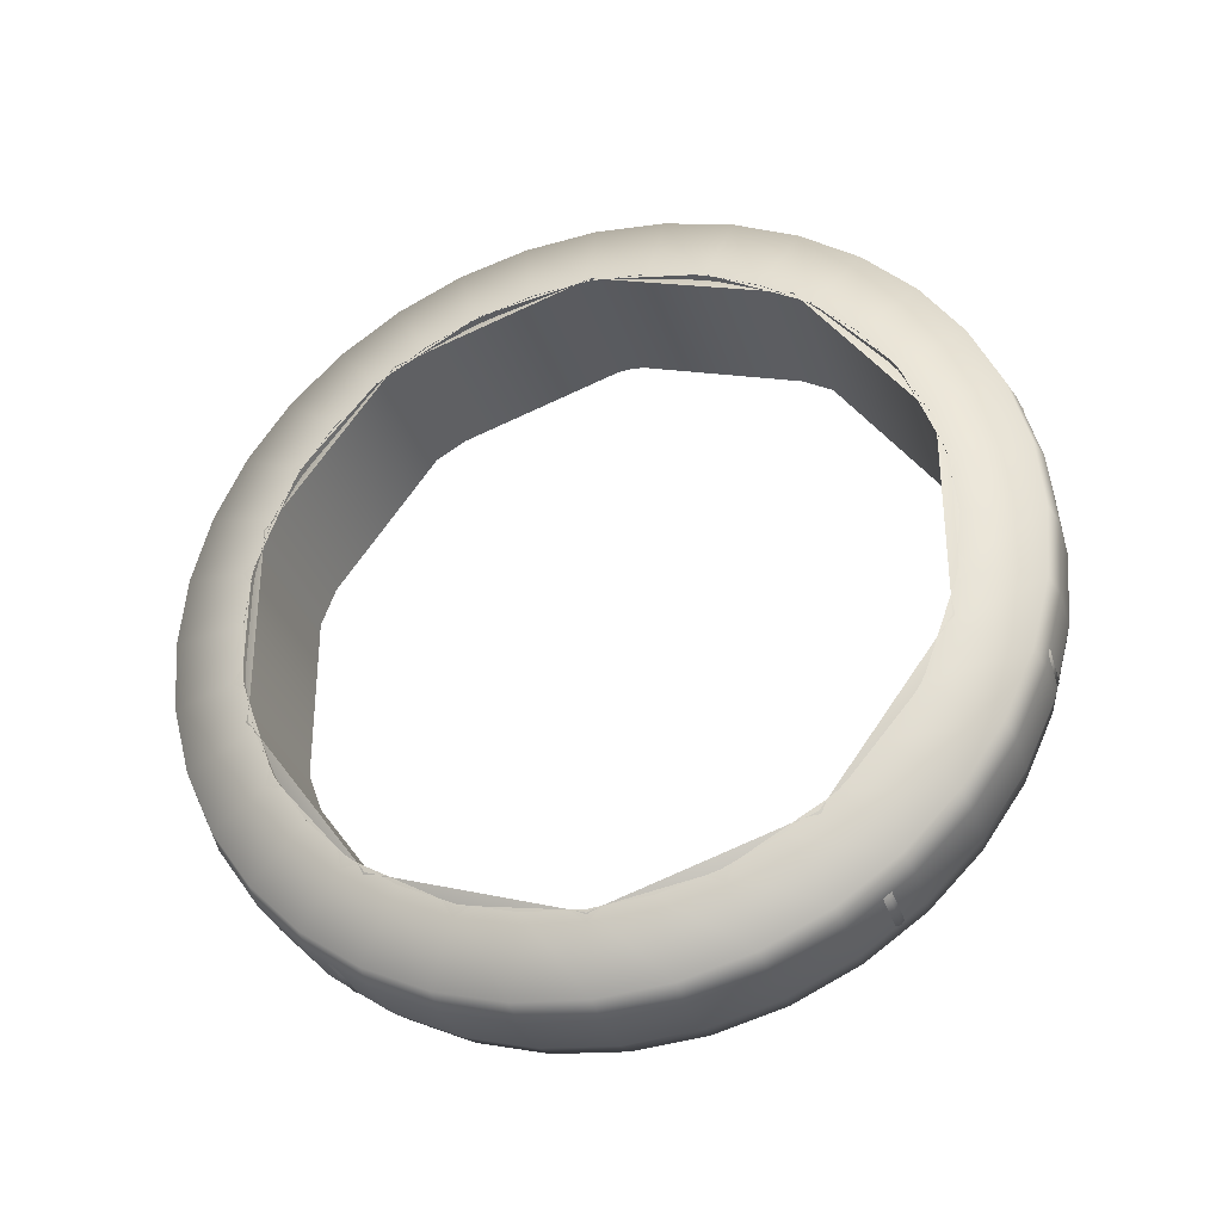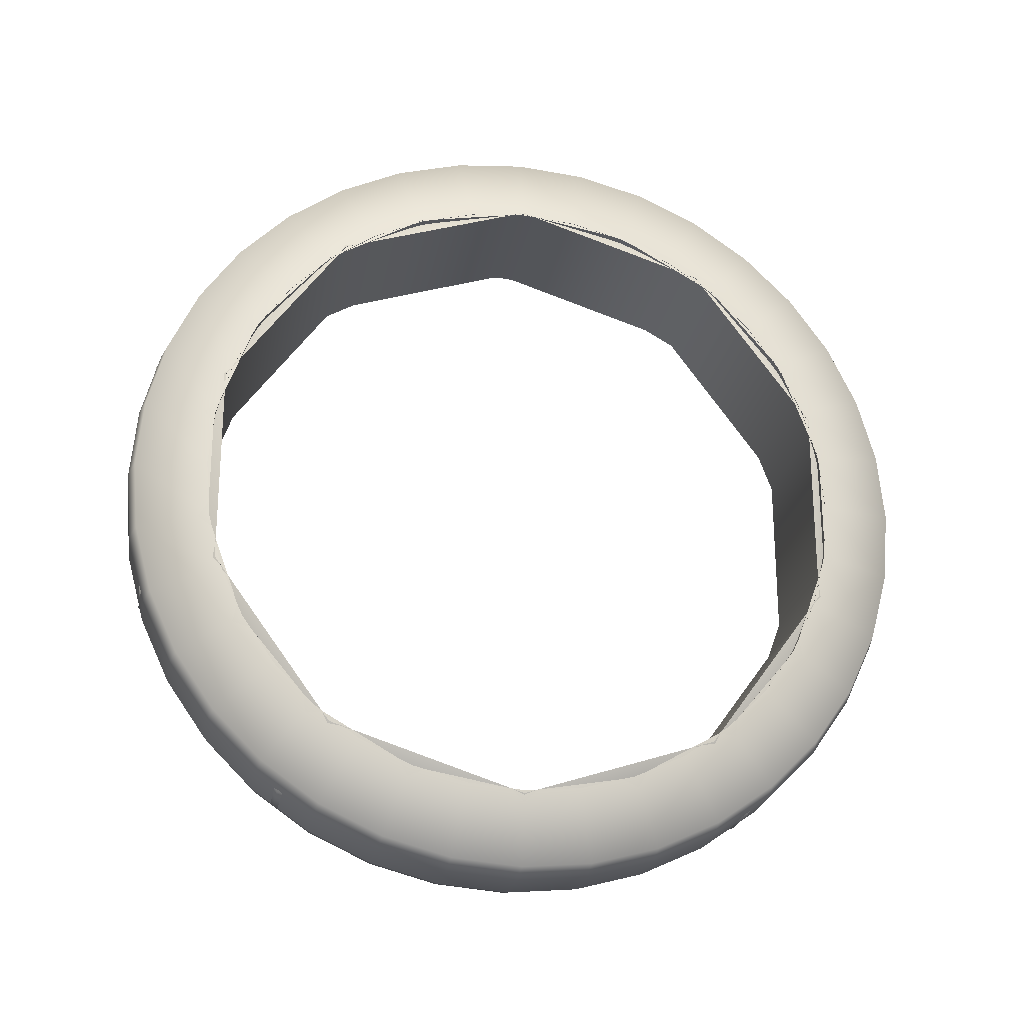
<metadata>
{"format":"obj","ext":"obj","renderer":"f3d","projection":"perspective","resolution":1024,"background":"white","views":[{"elev":-32.4,"azim":106.4,"up":"+Y"},{"elev":-23.5,"azim":-100.1,"up":"+Y"}]}
</metadata>
<code>
v  -0.741 -11.16 -0
v  -0.741 -9.025 -6.557
v  -0.741 -3.447 -10.61
v  -0.741 3.447 -10.61
v  -0.741 9.025 -6.557
v  -0.741 11.16 0
v  -0.741 9.025 6.557
v  -0.741 3.447 10.61
v  -0.741 -3.447 10.61
v  -0.741 -9.025 6.557
v  -1.934 -9.072 -0
v  -1.934 -7.34 -5.333
v  -1.934 -2.804 -8.628
v  -1.934 2.804 -8.628
v  -1.934 7.34 -5.333
v  -1.934 9.072 0
v  -1.934 7.34 5.333
v  -1.934 2.804 8.628
v  -1.934 -2.804 8.628
v  -1.934 -7.34 5.333
v  0.741 -11.16 -0
v  0.741 -9.025 -6.557
v  0.741 -3.447 -10.61
v  0.741 3.447 -10.61
v  0.741 9.025 -6.557
v  0.741 11.16 0
v  0.741 9.025 6.557
v  0.741 3.447 10.61
v  0.741 -3.447 10.61
v  0.741 -9.025 6.557
v  1.934 -9.072 -0
v  1.934 -7.34 -5.333
v  1.934 -2.804 -8.628
v  1.934 2.804 -8.628
v  1.934 7.34 -5.333
v  1.934 9.072 0
v  1.934 7.34 5.333
v  1.934 2.804 8.628
v  1.934 -2.804 8.628
v  1.934 -7.34 5.333
g Ring_LOD2
f 4 24 23
f 23 3 4
f 7 8 28
f 28 27 7
f 9 10 30
f 30 29 9
f 1 21 30
f 30 10 1
f 2 1 11
f 11 12 2
f 3 2 12
f 12 13 3
f 4 3 13
f 13 14 4
f 5 4 14
f 14 15 5
f 6 5 15
f 15 16 6
f 7 6 16
f 16 17 7
f 8 7 17
f 17 18 8
f 9 8 18
f 18 19 9
f 10 9 19
f 19 20 10
f 1 10 20
f 20 11 1
f 21 1 2
f 2 22 21
f 2 3 23
f 23 22 2
f 4 5 25
f 25 24 4
f 5 6 26
f 26 25 5
f 6 7 27
f 27 26 6
f 28 8 9
f 9 29 28
f 22 32 31
f 31 21 22
f 23 33 32
f 32 22 23
f 24 34 33
f 33 23 24
f 25 35 34
f 34 24 25
f 26 36 35
f 35 25 26
f 27 37 36
f 36 26 27
f 28 38 37
f 37 27 28
f 29 39 38
f 38 28 29
f 30 40 39
f 39 29 30
f 21 31 40
f 40 30 21
f 11 20 40
f 40 31 11
f 20 19 39
f 39 40 20
f 19 18 38
f 38 39 19
f 18 17 37
f 37 38 18
f 17 16 36
f 36 37 17
f 16 15 35
f 35 36 16
f 15 14 34
f 34 35 15
f 14 13 33
f 33 34 14
f 13 12 32
f 32 33 13
f 12 11 31
f 31 32 12
v  -0.741 -11.16 -0
v  -0.741 -10.48 -3.816
v  -0.741 -8.546 -7.171
v  -0.741 -5.578 -9.662
v  -0.741 -1.937 -10.99
v  -0.741 1.937 -10.99
v  -0.741 5.578 -9.662
v  -0.741 8.546 -7.171
v  -0.741 10.48 -3.816
v  -0.741 11.16 -0
v  -0.741 10.48 3.816
v  -0.741 8.546 7.171
v  -0.741 5.578 9.662
v  -0.741 1.937 10.99
v  -0.741 -1.937 10.99
v  -0.741 -5.578 9.662
v  -0.741 -8.546 7.171
v  -0.741 -10.48 3.816
v  -1.529 -10.8 -0
v  -1.529 -10.15 -3.693
v  -1.529 -8.271 -6.94
v  -1.529 -5.398 -9.35
v  -1.529 -1.875 -10.63
v  -1.529 1.875 -10.63
v  -1.529 5.398 -9.35
v  -1.529 8.271 -6.94
v  -1.529 10.15 -3.693
v  -1.529 10.8 -0
v  -1.529 10.15 3.693
v  -1.529 8.271 6.94
v  -1.529 5.398 9.35
v  -1.529 1.875 10.63
v  -1.529 -1.875 10.63
v  -1.529 -5.398 9.35
v  -1.529 -8.271 6.94
v  -1.529 -10.15 3.693
v  -1.934 -9.023 -0
v  -1.934 -8.479 -3.086
v  -1.934 -6.912 -5.8
v  -1.934 -4.511 -7.814
v  -1.934 -1.567 -8.886
v  -1.934 1.567 -8.886
v  -1.934 4.511 -7.814
v  -1.934 6.912 -5.8
v  -1.934 8.479 -3.086
v  -1.934 9.023 -0
v  -1.934 8.479 3.086
v  -1.934 6.912 5.8
v  -1.934 4.511 7.814
v  -1.934 1.567 8.886
v  -1.934 -1.567 8.886
v  -1.934 -4.511 7.814
v  -1.934 -6.912 5.8
v  -1.934 -8.479 3.086
v  0.741 -11.16 -0
v  0.741 -10.48 -3.816
v  0.741 -8.546 -7.171
v  0.741 -5.578 -9.662
v  0.741 -1.937 -10.99
v  0.741 1.937 -10.99
v  0.741 5.578 -9.662
v  0.741 8.546 -7.171
v  0.741 10.48 -3.816
v  0.741 11.16 -0
v  0.741 10.48 3.816
v  0.741 8.546 7.171
v  0.741 5.578 9.662
v  0.741 1.937 10.99
v  0.741 -1.937 10.99
v  0.741 -5.578 9.662
v  0.741 -8.546 7.171
v  0.741 -10.48 3.816
v  1.529 -10.8 -0
v  1.529 -10.15 -3.693
v  1.529 -8.271 -6.94
v  1.529 -5.398 -9.35
v  1.529 -1.875 -10.63
v  1.529 1.875 -10.63
v  1.529 5.398 -9.35
v  1.529 8.271 -6.94
v  1.529 10.15 -3.693
v  1.529 10.8 -0
v  1.529 10.15 3.693
v  1.529 8.271 6.94
v  1.529 5.398 9.35
v  1.529 1.875 10.63
v  1.529 -1.875 10.63
v  1.529 -5.398 9.35
v  1.529 -8.271 6.94
v  1.529 -10.15 3.693
v  1.934 -9.023 -0
v  1.934 -8.479 -3.086
v  1.934 -6.912 -5.8
v  1.934 -4.511 -7.814
v  1.934 -1.567 -8.886
v  1.934 1.567 -8.886
v  1.934 4.511 -7.814
v  1.934 6.912 -5.8
v  1.934 8.479 -3.086
v  1.934 9.023 -0
v  1.934 8.479 3.086
v  1.934 6.912 5.8
v  1.934 4.511 7.814
v  1.934 1.567 8.886
v  1.934 -1.567 8.886
v  1.934 -4.511 7.814
v  1.934 -6.912 5.8
v  1.934 -8.479 3.086
g Ring_LOD1
f 42 43 97
f 97 96 42
f 44 98 97
f 97 43 44
f 45 99 98
f 98 44 45
f 46 100 99
f 99 45 46
f 48 102 101
f 101 47 48
f 51 105 104
f 104 50 51
f 52 106 105
f 105 51 52
f 53 54 108
f 108 107 53
f 55 109 108
f 108 54 55
f 56 110 109
f 109 55 56
f 57 111 110
f 110 56 57
f 58 112 111
f 111 57 58
f 41 95 112
f 112 58 41
f 42 41 59
f 59 60 42
f 43 42 60
f 60 61 43
f 44 43 61
f 61 62 44
f 45 44 62
f 62 63 45
f 46 45 63
f 63 64 46
f 47 46 64
f 64 65 47
f 48 47 65
f 65 66 48
f 49 48 66
f 66 67 49
f 50 49 67
f 67 68 50
f 51 50 68
f 68 69 51
f 52 51 69
f 69 70 52
f 53 52 70
f 70 71 53
f 54 53 71
f 71 72 54
f 55 54 72
f 72 73 55
f 56 55 73
f 73 74 56
f 57 56 74
f 74 75 57
f 58 57 75
f 75 76 58
f 41 58 76
f 76 59 41
f 60 59 77
f 77 78 60
f 61 60 78
f 78 79 61
f 62 61 79
f 79 80 62
f 63 62 80
f 80 81 63
f 64 63 81
f 81 82 64
f 65 64 82
f 82 83 65
f 66 65 83
f 83 84 66
f 67 66 84
f 84 85 67
f 68 67 85
f 85 86 68
f 69 68 86
f 86 87 69
f 70 69 87
f 87 88 70
f 71 70 88
f 88 89 71
f 72 71 89
f 89 90 72
f 73 72 90
f 90 91 73
f 74 73 91
f 91 92 74
f 75 74 92
f 92 93 75
f 76 75 93
f 93 94 76
f 59 76 94
f 94 77 59
f 95 41 42
f 42 96 95
f 46 47 101
f 101 100 46
f 48 49 103
f 103 102 48
f 49 50 104
f 104 103 49
f 52 53 107
f 107 106 52
f 96 114 113
f 113 95 96
f 97 115 114
f 114 96 97
f 98 116 115
f 115 97 98
f 99 117 116
f 116 98 99
f 100 118 117
f 117 99 100
f 101 119 118
f 118 100 101
f 102 120 119
f 119 101 102
f 103 121 120
f 120 102 103
f 104 122 121
f 121 103 104
f 105 123 122
f 122 104 105
f 106 124 123
f 123 105 106
f 107 125 124
f 124 106 107
f 108 126 125
f 125 107 108
f 109 127 126
f 126 108 109
f 110 128 127
f 127 109 110
f 111 129 128
f 128 110 111
f 112 130 129
f 129 111 112
f 95 113 130
f 130 112 95
f 114 132 131
f 131 113 114
f 115 133 132
f 132 114 115
f 116 134 133
f 133 115 116
f 117 135 134
f 134 116 117
f 118 136 135
f 135 117 118
f 119 137 136
f 136 118 119
f 120 138 137
f 137 119 120
f 121 139 138
f 138 120 121
f 122 140 139
f 139 121 122
f 123 141 140
f 140 122 123
f 124 142 141
f 141 123 124
f 125 143 142
f 142 124 125
f 126 144 143
f 143 125 126
f 127 145 144
f 144 126 127
f 128 146 145
f 145 127 128
f 129 147 146
f 146 128 129
f 130 148 147
f 147 129 130
f 113 131 148
f 148 130 113
f 78 77 131
f 131 132 78
f 77 94 148
f 148 131 77
f 94 93 147
f 147 148 94
f 93 92 146
f 146 147 93
f 92 91 145
f 145 146 92
f 91 90 144
f 144 145 91
f 90 89 143
f 143 144 90
f 89 88 142
f 142 143 89
f 88 87 141
f 141 142 88
f 87 86 140
f 140 141 87
f 86 85 139
f 139 140 86
f 85 84 138
f 138 139 85
f 84 83 137
f 137 138 84
f 83 82 136
f 136 137 83
f 82 81 135
f 135 136 82
f 81 80 134
f 134 135 81
f 80 79 133
f 133 134 80
f 79 78 132
f 132 133 79
v  -0.741 -11.16 -0
v  -0.741 -10.99 -1.937
v  -0.741 -10.48 -3.816
v  -0.741 -9.662 -5.578
v  -0.741 -8.546 -7.171
v  -0.741 -7.171 -8.546
v  -0.741 -5.578 -9.662
v  -0.741 -3.816 -10.48
v  -0.741 -1.937 -10.99
v  -0.741 -0 -11.16
v  -0.741 1.937 -10.99
v  -0.741 3.816 -10.48
v  -0.741 5.578 -9.662
v  -0.741 7.171 -8.546
v  -0.741 8.546 -7.171
v  -0.741 9.662 -5.578
v  -0.741 10.48 -3.816
v  -0.741 10.99 -1.937
v  -0.741 11.16 -0
v  -0.741 10.99 1.937
v  -0.741 10.48 3.816
v  -0.741 9.662 5.578
v  -0.741 8.546 7.171
v  -0.741 7.171 8.546
v  -0.741 5.578 9.662
v  -0.741 3.816 10.48
v  -0.741 1.937 10.99
v  -0.741 0 11.16
v  -0.741 -1.937 10.99
v  -0.741 -3.816 10.48
v  -0.741 -5.578 9.662
v  -0.741 -7.171 8.546
v  -0.741 -8.546 7.171
v  -0.741 -9.661 5.578
v  -0.741 -10.48 3.816
v  -0.741 -10.99 1.937
v  -1.529 -10.98 -0
v  -1.529 -10.82 -1.907
v  -1.529 -10.32 -3.756
v  -1.529 -9.512 -5.492
v  -1.529 -8.414 -7.06
v  -1.529 -7.06 -8.414
v  -1.529 -5.492 -9.512
v  -1.529 -3.756 -10.32
v  -1.529 -1.907 -10.82
v  -1.529 -0 -10.98
v  -1.529 1.907 -10.82
v  -1.529 3.756 -10.32
v  -1.529 5.492 -9.512
v  -1.529 7.06 -8.414
v  -1.529 8.414 -7.06
v  -1.529 9.512 -5.492
v  -1.529 10.32 -3.756
v  -1.529 10.82 -1.907
v  -1.529 10.98 -0
v  -1.529 10.82 1.907
v  -1.529 10.32 3.756
v  -1.529 9.512 5.492
v  -1.529 8.414 7.06
v  -1.529 7.06 8.414
v  -1.529 5.492 9.512
v  -1.529 3.756 10.32
v  -1.529 1.907 10.82
v  -1.529 0 10.98
v  -1.529 -1.907 10.82
v  -1.529 -3.756 10.32
v  -1.529 -5.492 9.512
v  -1.529 -7.06 8.414
v  -1.529 -8.414 7.06
v  -1.529 -9.512 5.492
v  -1.529 -10.32 3.756
v  -1.529 -10.82 1.907
v  -1.934 -8.989 -0
v  -1.934 -8.853 -1.561
v  -1.934 -8.447 -3.075
v  -1.934 -7.785 -4.495
v  -1.934 -6.886 -5.778
v  -1.934 -5.778 -6.886
v  -1.934 -4.495 -7.785
v  -1.934 -3.075 -8.447
v  -1.934 -1.561 -8.853
v  -1.934 -0 -8.989
v  -1.934 1.561 -8.853
v  -1.934 3.075 -8.447
v  -1.934 4.495 -7.785
v  -1.934 5.778 -6.886
v  -1.934 6.886 -5.778
v  -1.934 7.785 -4.495
v  -1.934 8.447 -3.075
v  -1.934 8.853 -1.561
v  -1.934 8.989 -0
v  -1.934 8.853 1.561
v  -1.934 8.447 3.075
v  -1.934 7.785 4.495
v  -1.934 6.886 5.778
v  -1.934 5.778 6.886
v  -1.934 4.495 7.785
v  -1.934 3.075 8.447
v  -1.934 1.561 8.853
v  -1.934 0 8.989
v  -1.934 -1.561 8.853
v  -1.934 -3.075 8.447
v  -1.934 -4.495 7.785
v  -1.934 -5.778 6.886
v  -1.934 -6.886 5.778
v  -1.934 -7.785 4.495
v  -1.934 -8.447 3.075
v  -1.934 -8.853 1.561
v  0.741 -11.16 -0
v  0.741 -10.99 -1.937
v  0.741 -10.48 -3.816
v  0.741 -9.662 -5.578
v  0.741 -8.546 -7.171
v  0.741 -7.171 -8.546
v  0.741 -5.578 -9.662
v  0.741 -3.816 -10.48
v  0.741 -1.937 -10.99
v  0.741 -0 -11.16
v  0.741 1.937 -10.99
v  0.741 3.816 -10.48
v  0.741 5.578 -9.662
v  0.741 7.171 -8.546
v  0.741 8.546 -7.171
v  0.741 9.662 -5.578
v  0.741 10.48 -3.816
v  0.741 10.99 -1.937
v  0.741 11.16 -0
v  0.741 10.99 1.937
v  0.741 10.48 3.816
v  0.741 9.662 5.578
v  0.741 8.546 7.171
v  0.741 7.171 8.546
v  0.741 5.578 9.662
v  0.741 3.816 10.48
v  0.741 1.937 10.99
v  0.741 0 11.16
v  0.741 -1.937 10.99
v  0.741 -3.816 10.48
v  0.741 -5.578 9.662
v  0.741 -7.171 8.546
v  0.741 -8.546 7.171
v  0.741 -9.661 5.578
v  0.741 -10.48 3.816
v  0.741 -10.99 1.937
v  1.529 -10.98 -0
v  1.529 -10.82 -1.907
v  1.529 -10.32 -3.756
v  1.529 -9.512 -5.492
v  1.529 -8.414 -7.06
v  1.529 -7.06 -8.414
v  1.529 -5.492 -9.512
v  1.529 -3.756 -10.32
v  1.529 -1.907 -10.82
v  1.529 -0 -10.98
v  1.529 1.907 -10.82
v  1.529 3.756 -10.32
v  1.529 5.492 -9.512
v  1.529 7.06 -8.414
v  1.529 8.414 -7.06
v  1.529 9.512 -5.492
v  1.529 10.32 -3.756
v  1.529 10.82 -1.907
v  1.529 10.98 -0
v  1.529 10.82 1.907
v  1.529 10.32 3.756
v  1.529 9.512 5.492
v  1.529 8.414 7.06
v  1.529 7.06 8.414
v  1.529 5.492 9.512
v  1.529 3.756 10.32
v  1.529 1.907 10.82
v  1.529 0 10.98
v  1.529 -1.907 10.82
v  1.529 -3.756 10.32
v  1.529 -5.492 9.512
v  1.529 -7.06 8.414
v  1.529 -8.414 7.06
v  1.529 -9.512 5.492
v  1.529 -10.32 3.756
v  1.529 -10.82 1.907
v  1.934 -8.989 -0
v  1.934 -8.853 -1.561
v  1.934 -8.447 -3.075
v  1.934 -7.785 -4.495
v  1.934 -6.886 -5.778
v  1.934 -5.778 -6.886
v  1.934 -4.495 -7.785
v  1.934 -3.075 -8.447
v  1.934 -1.561 -8.853
v  1.934 -0 -8.989
v  1.934 1.561 -8.853
v  1.934 3.075 -8.447
v  1.934 4.495 -7.785
v  1.934 5.778 -6.886
v  1.934 6.886 -5.778
v  1.934 7.785 -4.495
v  1.934 8.447 -3.075
v  1.934 8.853 -1.561
v  1.934 8.989 -0
v  1.934 8.853 1.561
v  1.934 8.447 3.075
v  1.934 7.785 4.495
v  1.934 6.886 5.778
v  1.934 5.778 6.886
v  1.934 4.495 7.785
v  1.934 3.075 8.447
v  1.934 1.561 8.853
v  1.934 0 8.989
v  1.934 -1.561 8.853
v  1.934 -3.075 8.447
v  1.934 -4.495 7.785
v  1.934 -5.778 6.886
v  1.934 -6.886 5.778
v  1.934 -7.785 4.495
v  1.934 -8.447 3.075
v  1.934 -8.853 1.561
g Ring_LOD0
f 150 151 259
f 259 258 150
f 152 260 259
f 259 151 152
f 157 265 264
f 264 156 157
f 158 266 265
f 265 157 158
f 165 273 272
f 272 164 165
f 166 274 273
f 273 165 166
f 168 276 275
f 275 167 168
f 170 278 277
f 277 169 170
f 172 280 279
f 279 171 172
f 173 174 282
f 282 281 173
f 175 283 282
f 282 174 175
f 176 177 285
f 285 284 176
f 178 286 285
f 285 177 178
f 150 149 185
f 185 186 150
f 151 150 186
f 186 187 151
f 152 151 187
f 187 188 152
f 153 152 188
f 188 189 153
f 154 153 189
f 189 190 154
f 155 154 190
f 190 191 155
f 156 155 191
f 191 192 156
f 157 156 192
f 192 193 157
f 158 157 193
f 193 194 158
f 159 158 194
f 194 195 159
f 160 159 195
f 195 196 160
f 161 160 196
f 196 197 161
f 162 161 197
f 197 198 162
f 163 162 198
f 198 199 163
f 164 163 199
f 199 200 164
f 165 164 200
f 200 201 165
f 166 165 201
f 201 202 166
f 167 166 202
f 202 203 167
f 168 167 203
f 203 204 168
f 169 168 204
f 204 205 169
f 170 169 205
f 205 206 170
f 171 170 206
f 206 207 171
f 172 171 207
f 207 208 172
f 173 172 208
f 208 209 173
f 174 173 209
f 209 210 174
f 175 174 210
f 210 211 175
f 176 175 211
f 211 212 176
f 177 176 212
f 212 213 177
f 178 177 213
f 213 214 178
f 179 178 214
f 214 215 179
f 180 179 215
f 215 216 180
f 181 180 216
f 216 217 181
f 182 181 217
f 217 218 182
f 183 182 218
f 218 219 183
f 184 183 219
f 219 220 184
f 149 184 220
f 220 185 149
f 186 185 221
f 221 222 186
f 187 186 222
f 222 223 187
f 188 187 223
f 223 224 188
f 189 188 224
f 224 225 189
f 190 189 225
f 225 226 190
f 191 190 226
f 226 227 191
f 192 191 227
f 227 228 192
f 193 192 228
f 228 229 193
f 194 193 229
f 229 230 194
f 195 194 230
f 230 231 195
f 196 195 231
f 231 232 196
f 197 196 232
f 232 233 197
f 198 197 233
f 233 234 198
f 199 198 234
f 234 235 199
f 200 199 235
f 235 236 200
f 201 200 236
f 236 237 201
f 202 201 237
f 237 238 202
f 203 202 238
f 238 239 203
f 204 203 239
f 239 240 204
f 205 204 240
f 240 241 205
f 206 205 241
f 241 242 206
f 207 206 242
f 242 243 207
f 208 207 243
f 243 244 208
f 209 208 244
f 244 245 209
f 210 209 245
f 245 246 210
f 211 210 246
f 246 247 211
f 212 211 247
f 247 248 212
f 213 212 248
f 248 249 213
f 214 213 249
f 249 250 214
f 215 214 250
f 250 251 215
f 216 215 251
f 251 252 216
f 217 216 252
f 252 253 217
f 218 217 253
f 253 254 218
f 219 218 254
f 254 255 219
f 220 219 255
f 255 256 220
f 185 220 256
f 256 221 185
f 149 150 258
f 258 257 149
f 260 152 153
f 153 261 260
f 153 154 262
f 262 261 153
f 154 155 263
f 263 262 154
f 155 156 264
f 264 263 155
f 158 159 267
f 267 266 158
f 159 160 268
f 268 267 159
f 160 161 269
f 269 268 160
f 161 162 270
f 270 269 161
f 162 163 271
f 271 270 162
f 163 164 272
f 272 271 163
f 166 167 275
f 275 274 166
f 168 169 277
f 277 276 168
f 170 171 279
f 279 278 170
f 172 173 281
f 281 280 172
f 283 175 176
f 176 284 283
f 286 178 179
f 179 287 286
f 179 180 288
f 288 287 179
f 180 181 289
f 289 288 180
f 181 182 290
f 290 289 181
f 182 183 291
f 291 290 182
f 183 184 292
f 292 291 183
f 184 149 257
f 257 292 184
f 258 294 293
f 293 257 258
f 259 295 294
f 294 258 259
f 260 296 295
f 295 259 260
f 261 297 296
f 296 260 261
f 262 298 297
f 297 261 262
f 263 299 298
f 298 262 263
f 264 300 299
f 299 263 264
f 265 301 300
f 300 264 265
f 266 302 301
f 301 265 266
f 267 303 302
f 302 266 267
f 268 304 303
f 303 267 268
f 269 305 304
f 304 268 269
f 270 306 305
f 305 269 270
f 271 307 306
f 306 270 271
f 272 308 307
f 307 271 272
f 273 309 308
f 308 272 273
f 274 310 309
f 309 273 274
f 275 311 310
f 310 274 275
f 276 312 311
f 311 275 276
f 277 313 312
f 312 276 277
f 278 314 313
f 313 277 278
f 279 315 314
f 314 278 279
f 280 316 315
f 315 279 280
f 281 317 316
f 316 280 281
f 282 318 317
f 317 281 282
f 283 319 318
f 318 282 283
f 284 320 319
f 319 283 284
f 285 321 320
f 320 284 285
f 286 322 321
f 321 285 286
f 287 323 322
f 322 286 287
f 288 324 323
f 323 287 288
f 289 325 324
f 324 288 289
f 290 326 325
f 325 289 290
f 291 327 326
f 326 290 291
f 292 328 327
f 327 291 292
f 257 293 328
f 328 292 257
f 294 330 329
f 329 293 294
f 295 331 330
f 330 294 295
f 296 332 331
f 331 295 296
f 297 333 332
f 332 296 297
f 298 334 333
f 333 297 298
f 299 335 334
f 334 298 299
f 300 336 335
f 335 299 300
f 301 337 336
f 336 300 301
f 302 338 337
f 337 301 302
f 303 339 338
f 338 302 303
f 304 340 339
f 339 303 304
f 305 341 340
f 340 304 305
f 306 342 341
f 341 305 306
f 307 343 342
f 342 306 307
f 308 344 343
f 343 307 308
f 309 345 344
f 344 308 309
f 310 346 345
f 345 309 310
f 311 347 346
f 346 310 311
f 312 348 347
f 347 311 312
f 313 349 348
f 348 312 313
f 314 350 349
f 349 313 314
f 315 351 350
f 350 314 315
f 316 352 351
f 351 315 316
f 317 353 352
f 352 316 317
f 318 354 353
f 353 317 318
f 319 355 354
f 354 318 319
f 320 356 355
f 355 319 320
f 321 357 356
f 356 320 321
f 322 358 357
f 357 321 322
f 323 359 358
f 358 322 323
f 324 360 359
f 359 323 324
f 325 361 360
f 360 324 325
f 326 362 361
f 361 325 326
f 327 363 362
f 362 326 327
f 328 364 363
f 363 327 328
f 293 329 364
f 364 328 293
f 222 221 329
f 329 330 222
f 221 256 364
f 364 329 221
f 256 255 363
f 363 364 256
f 255 254 362
f 362 363 255
f 254 253 361
f 361 362 254
f 253 252 360
f 360 361 253
f 252 251 359
f 359 360 252
f 251 250 358
f 358 359 251
f 250 249 357
f 357 358 250
f 249 248 356
f 356 357 249
f 248 247 355
f 355 356 248
f 247 246 354
f 354 355 247
f 246 245 353
f 353 354 246
f 245 244 352
f 352 353 245
f 244 243 351
f 351 352 244
f 243 242 350
f 350 351 243
f 242 241 349
f 349 350 242
f 241 240 348
f 348 349 241
f 240 239 347
f 347 348 240
f 239 238 346
f 346 347 239
f 238 237 345
f 345 346 238
f 237 236 344
f 344 345 237
f 236 235 343
f 343 344 236
f 235 234 342
f 342 343 235
f 234 233 341
f 341 342 234
f 233 232 340
f 340 341 233
f 232 231 339
f 339 340 232
f 231 230 338
f 338 339 231
f 230 229 337
f 337 338 230
f 229 228 336
f 336 337 229
f 228 227 335
f 335 336 228
f 227 226 334
f 334 335 227
f 226 225 333
f 333 334 226
f 225 224 332
f 332 333 225
f 224 223 331
f 331 332 224
f 223 222 330
f 330 331 223

</code>
